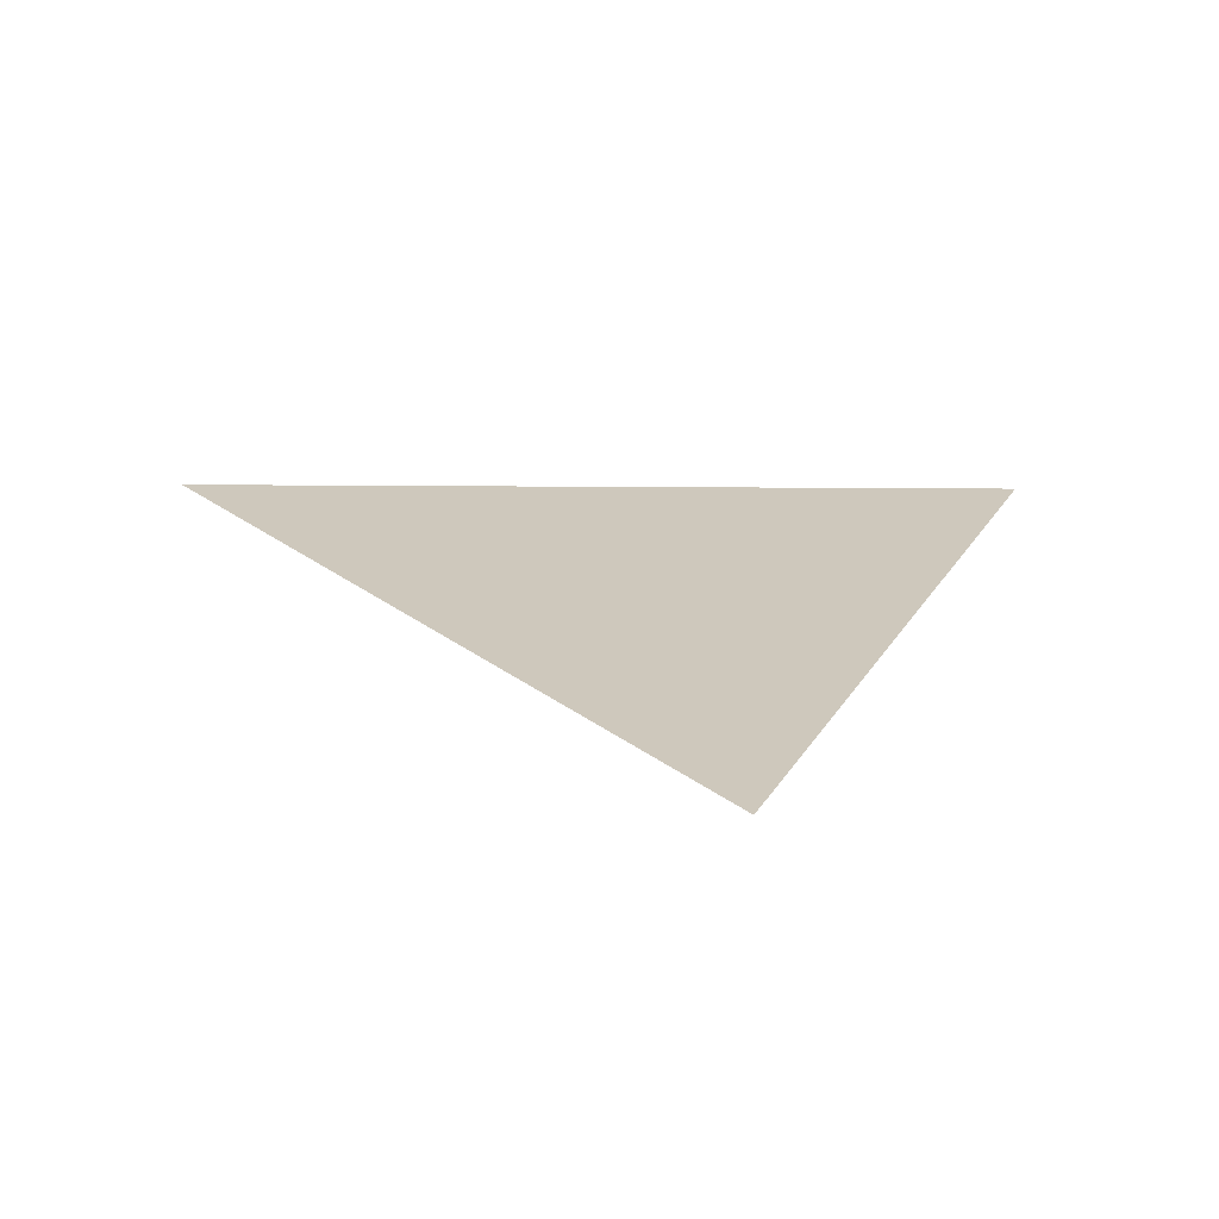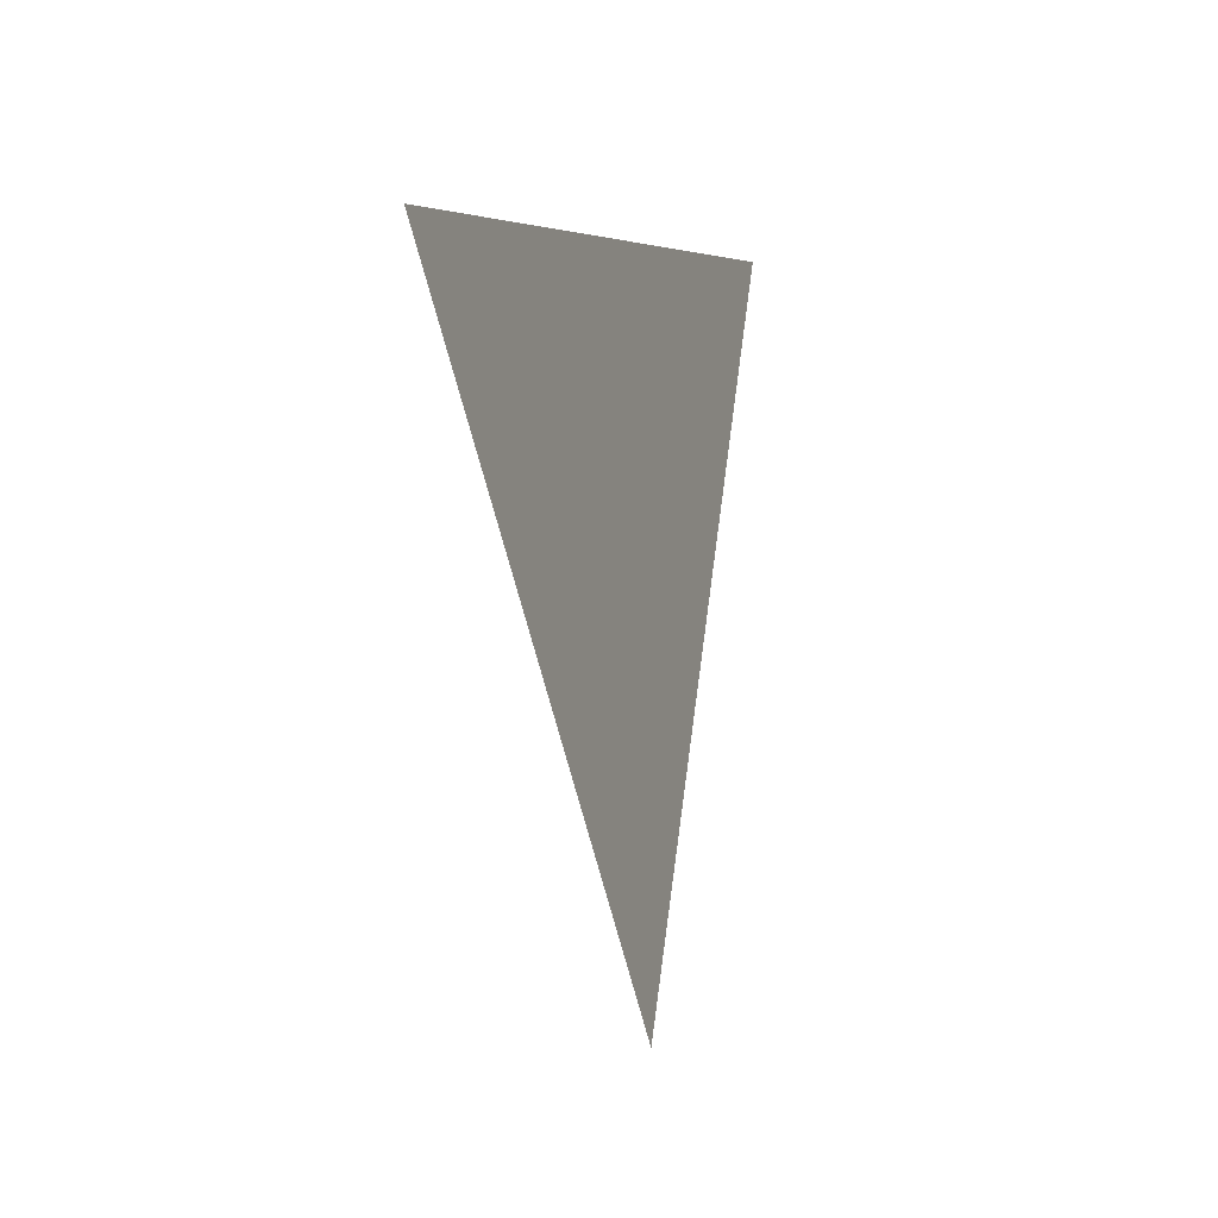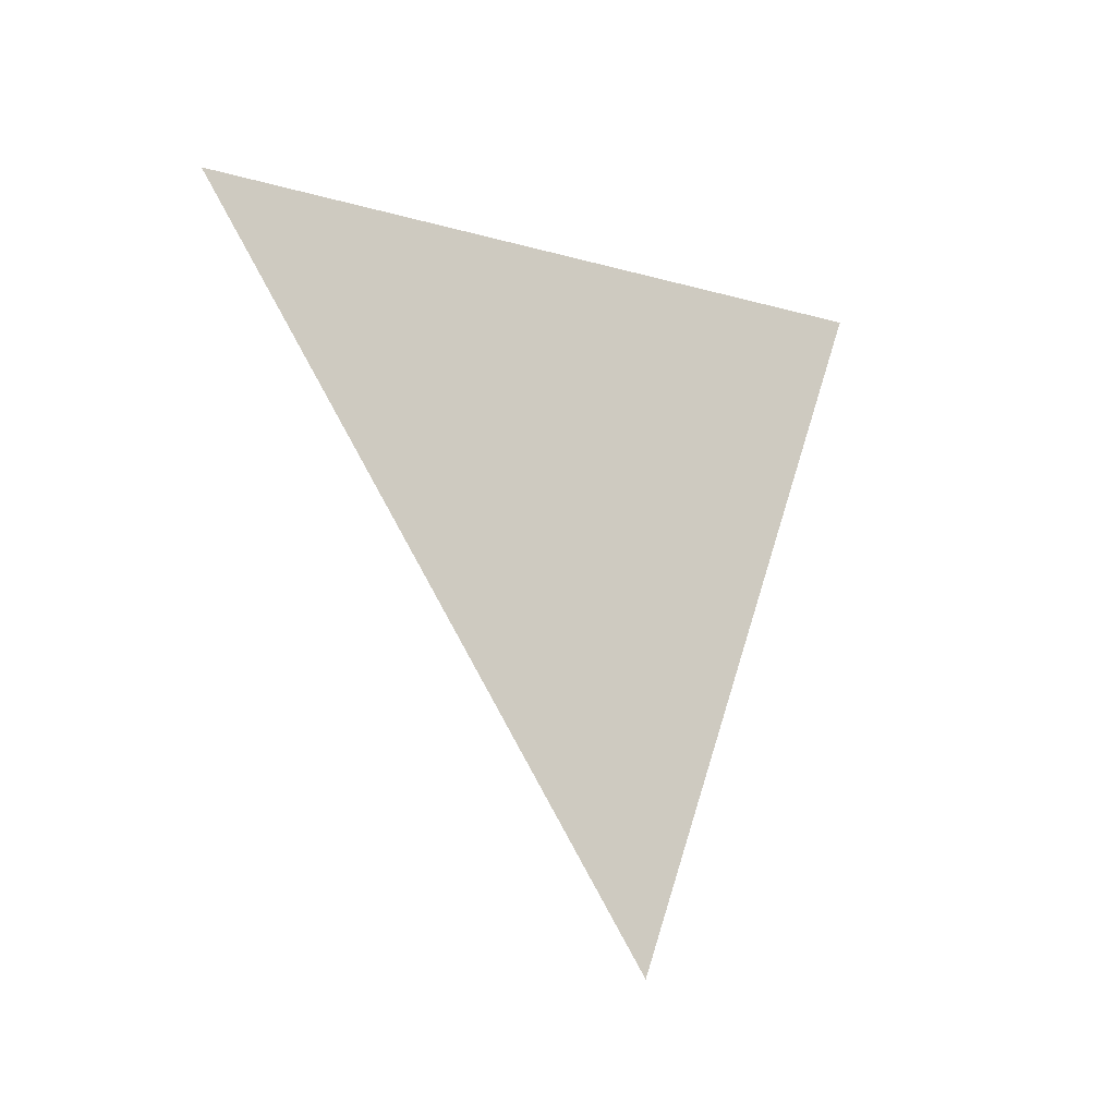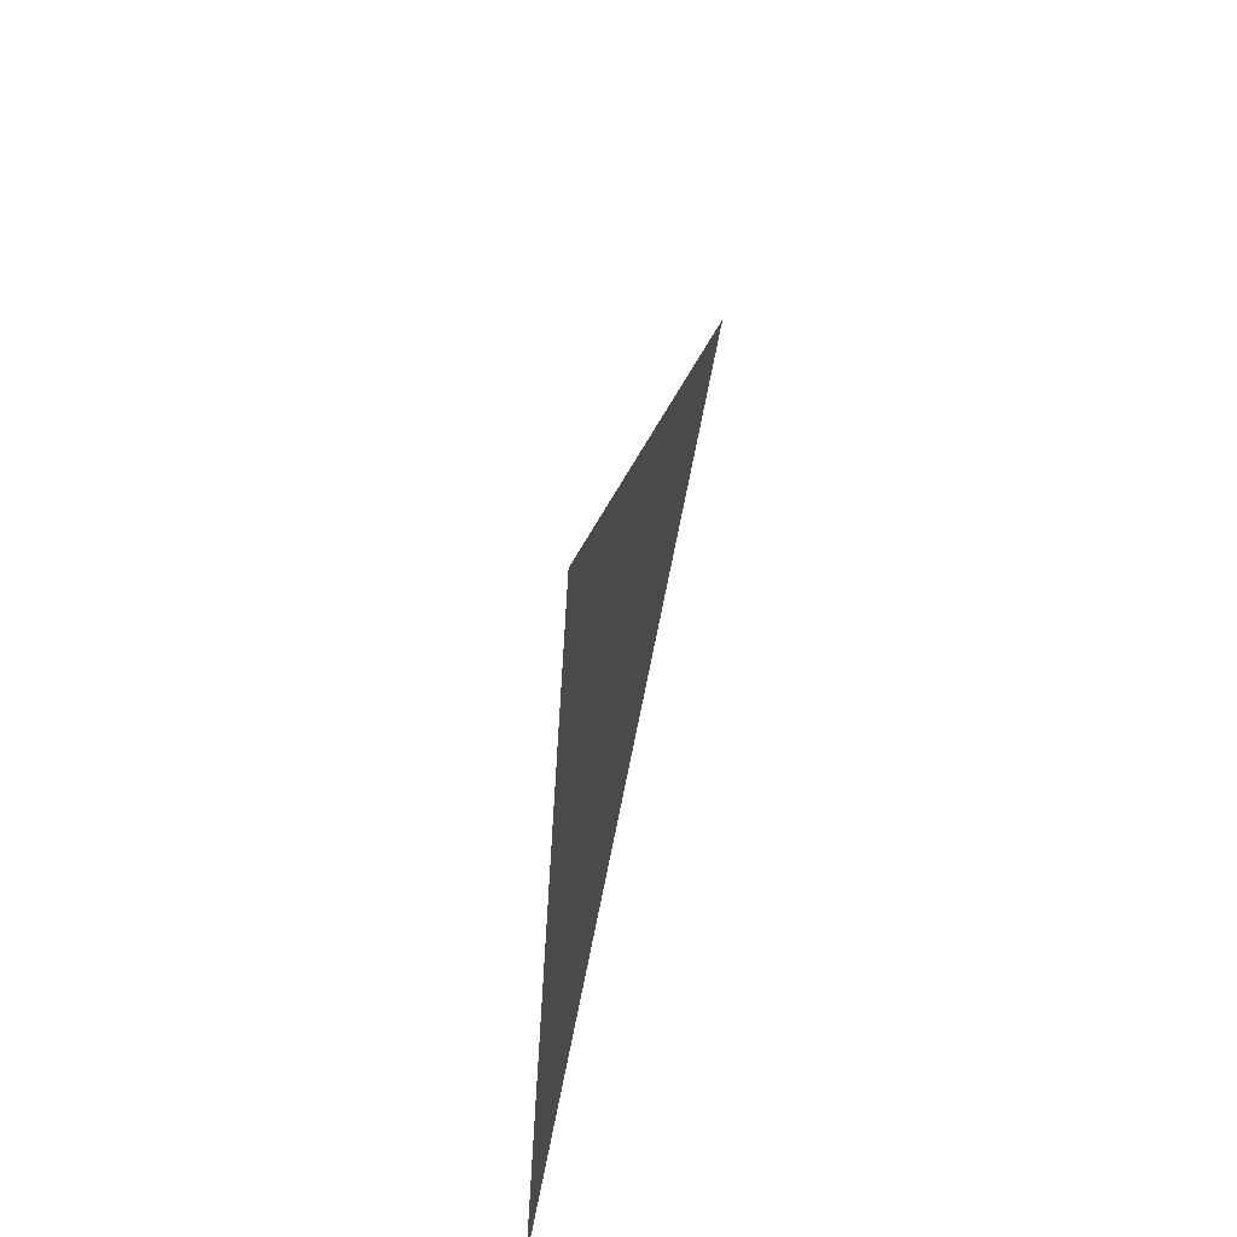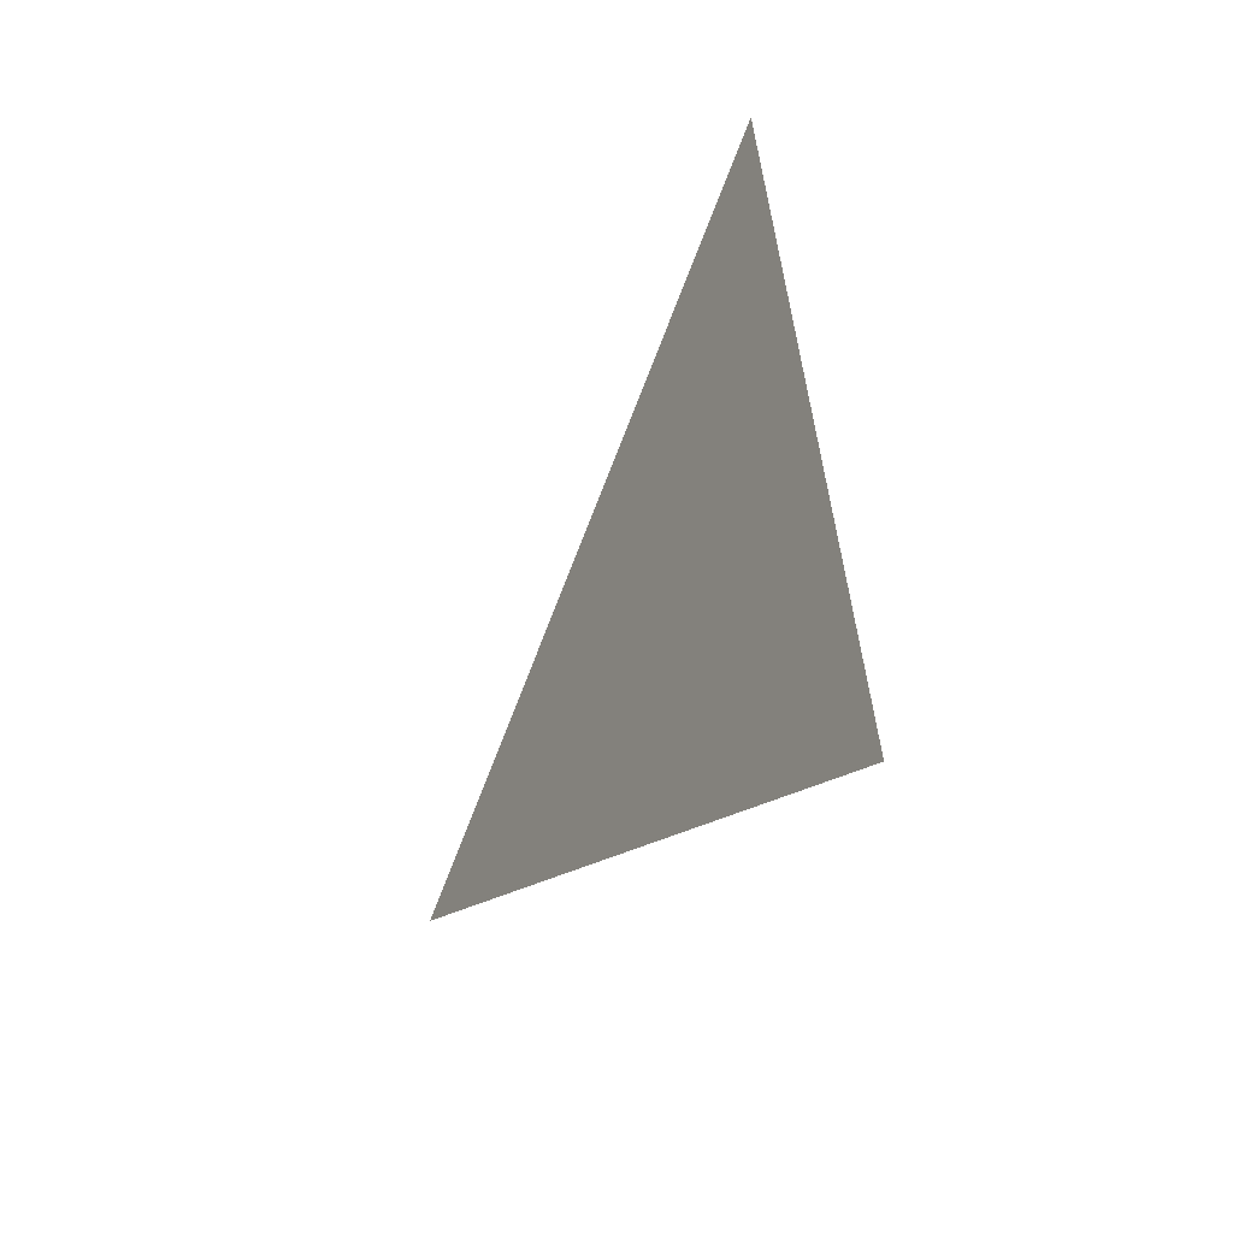
<metadata>
{"format":"obj","ext":"obj","renderer":"f3d","projection":"perspective","resolution":1024,"background":"white","views":[{"elev":-68.2,"azim":86.8,"up":"+Y"},{"elev":-4.2,"azim":21.1,"up":"+Y"},{"elev":-21.5,"azim":49.8,"up":"+Y"},{"elev":-51.2,"azim":-11.9,"up":"+Z"},{"elev":-39.7,"azim":151.8,"up":"+Z"}]}
</metadata>
<code>
v -1.125 2.767 0.8892
v -1.125 2.754 0.9748
v -1.125 2.686 0.9211
g group_3_106652632042752
f 1 2 3

</code>
